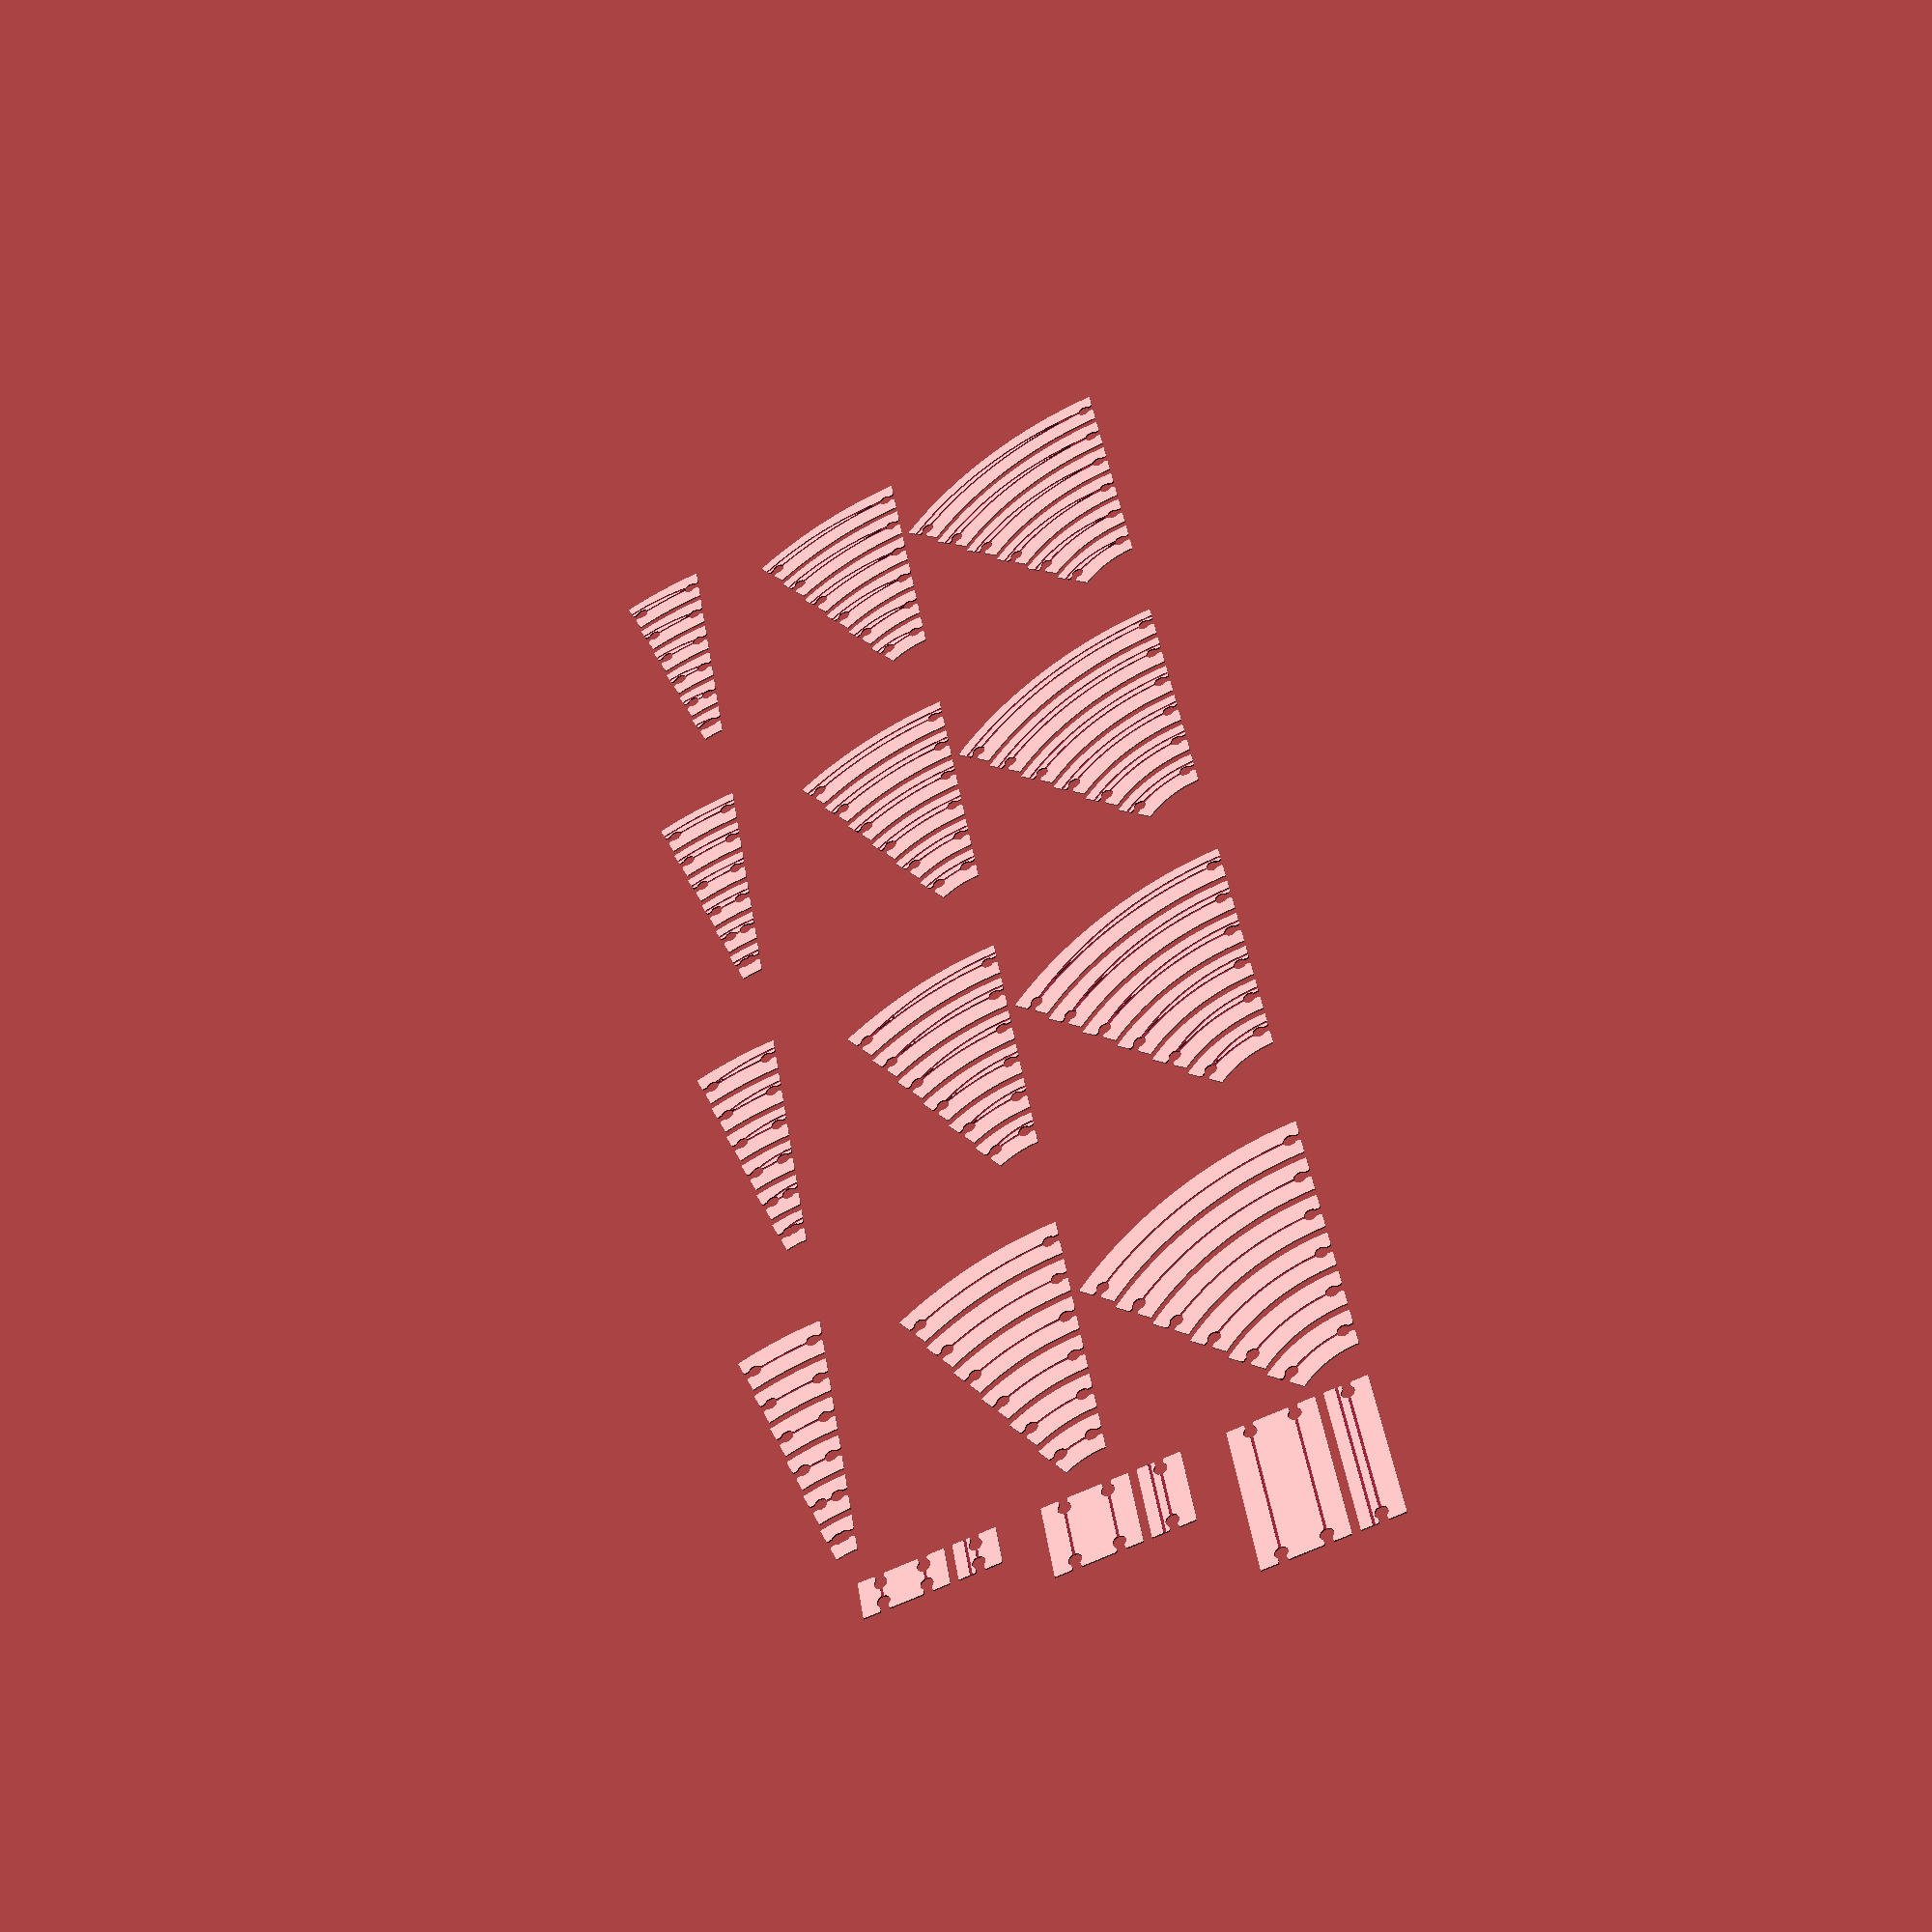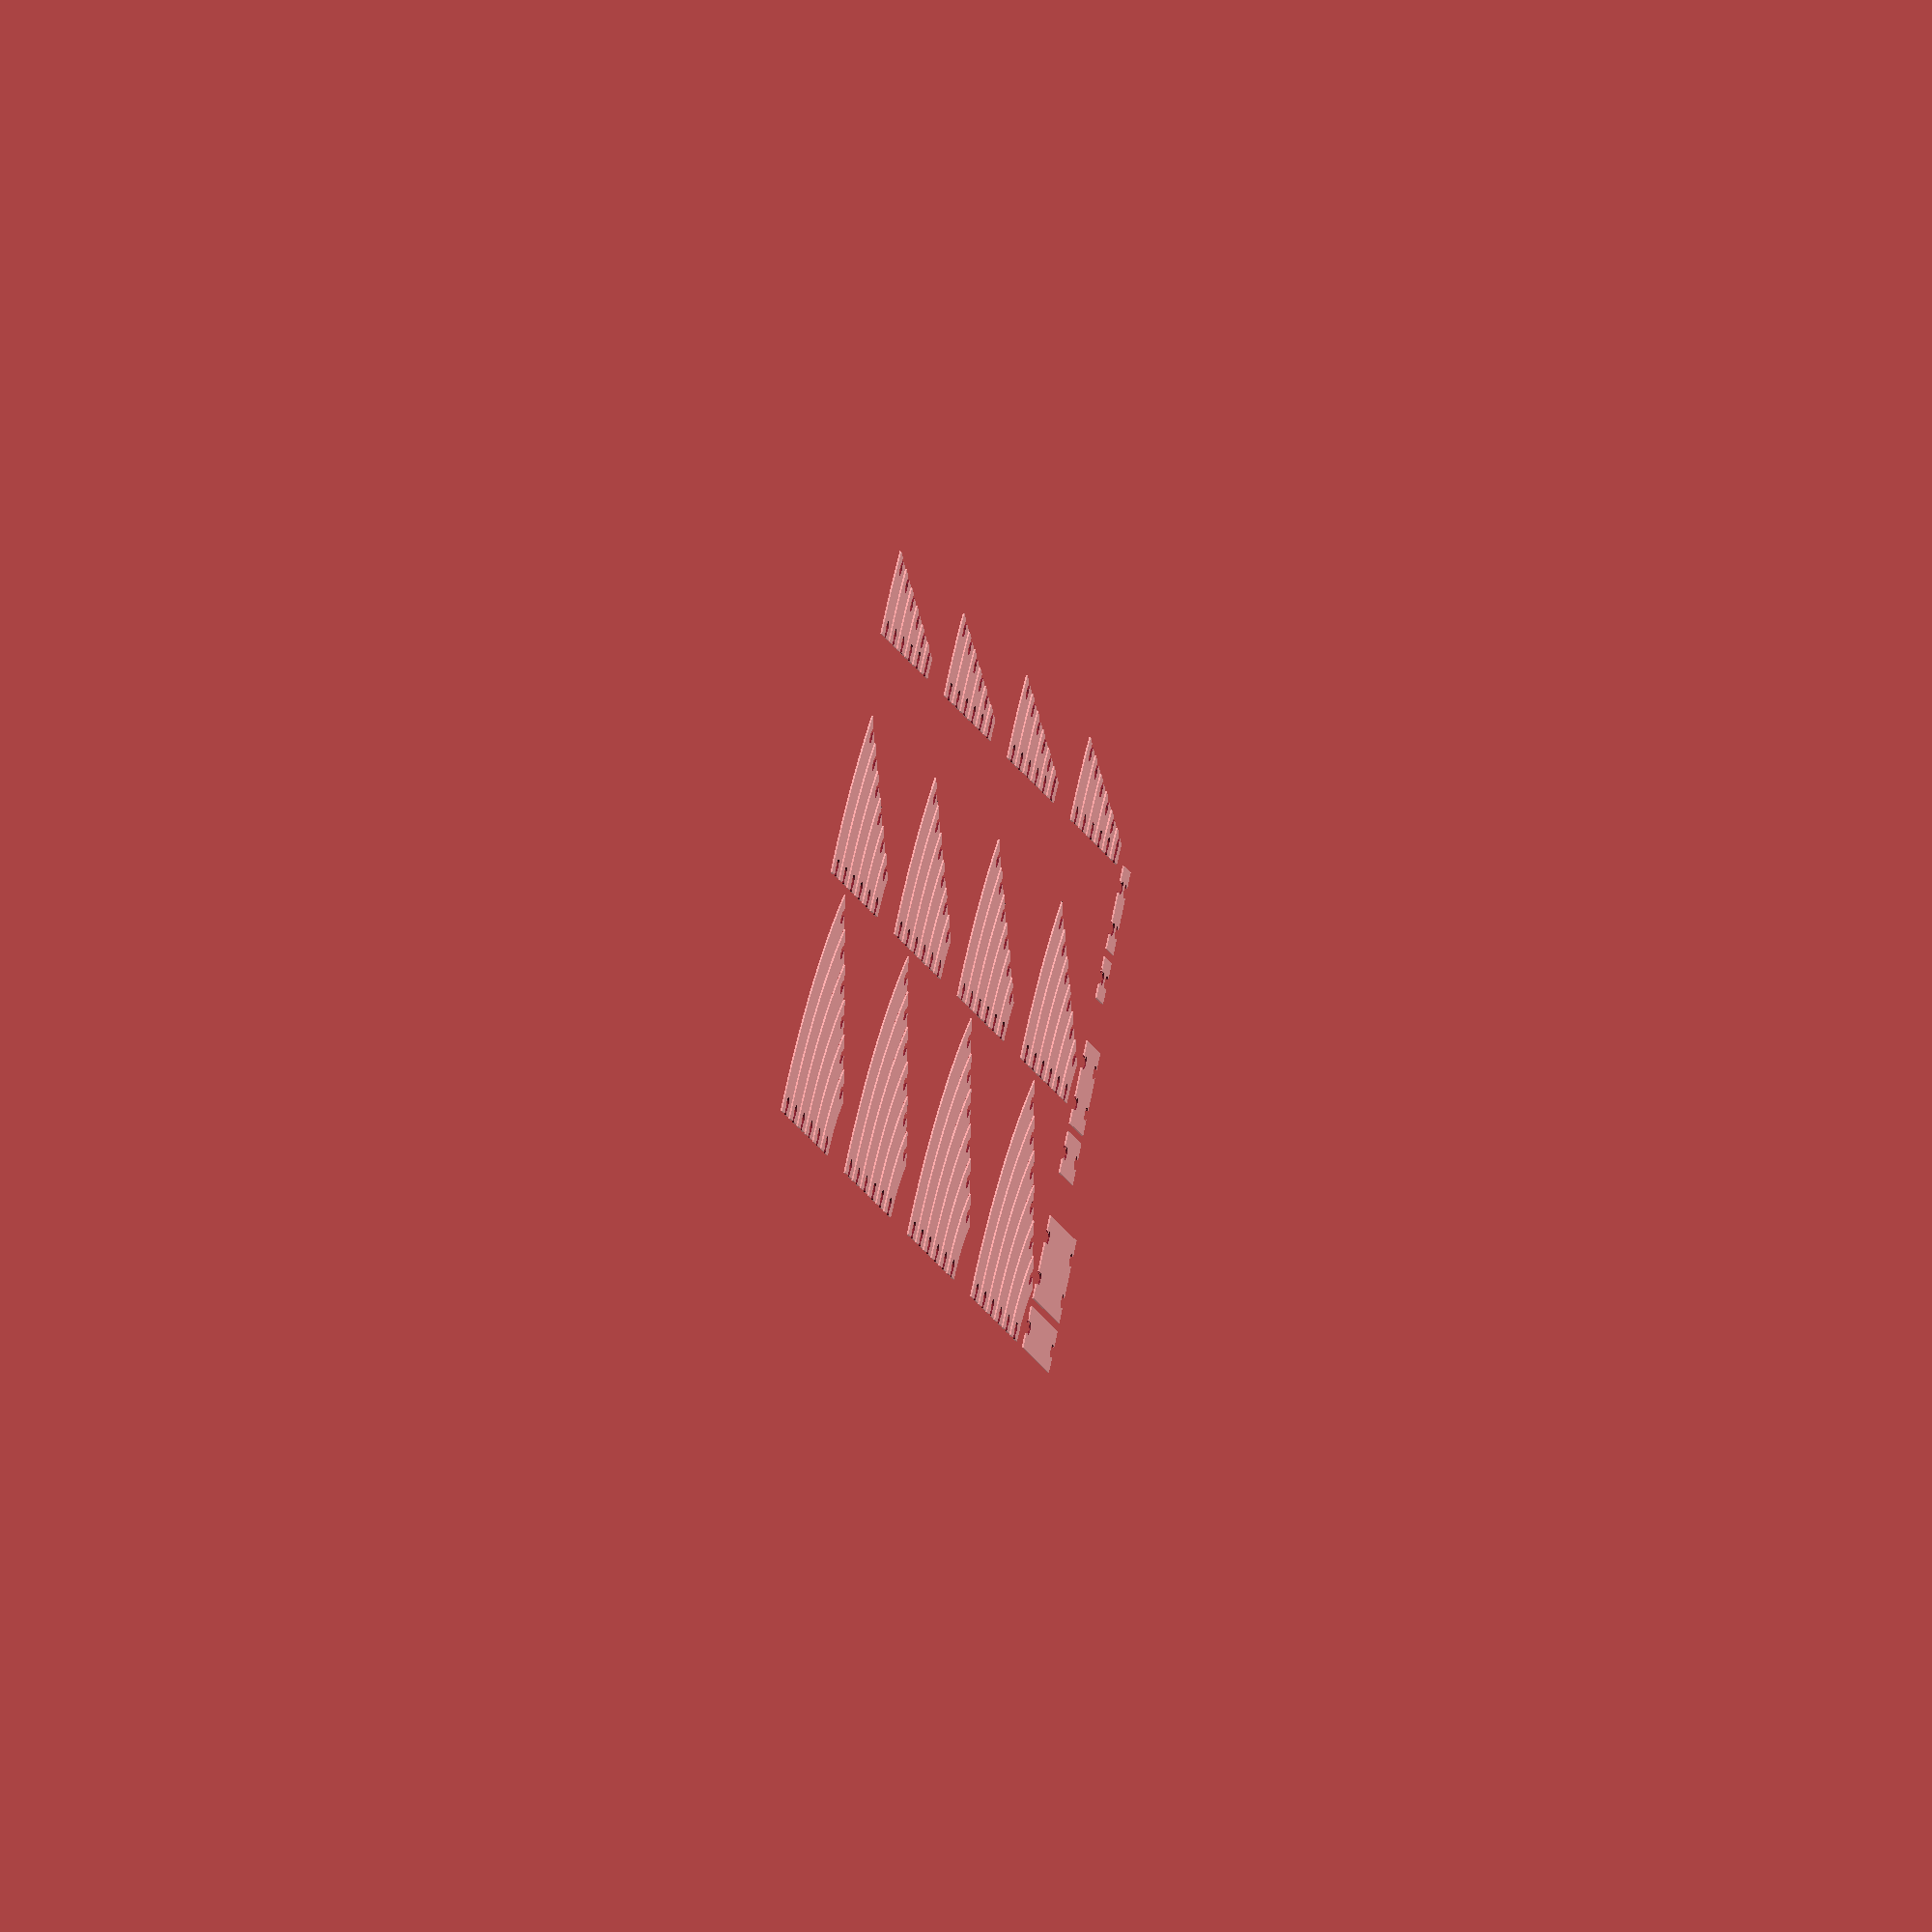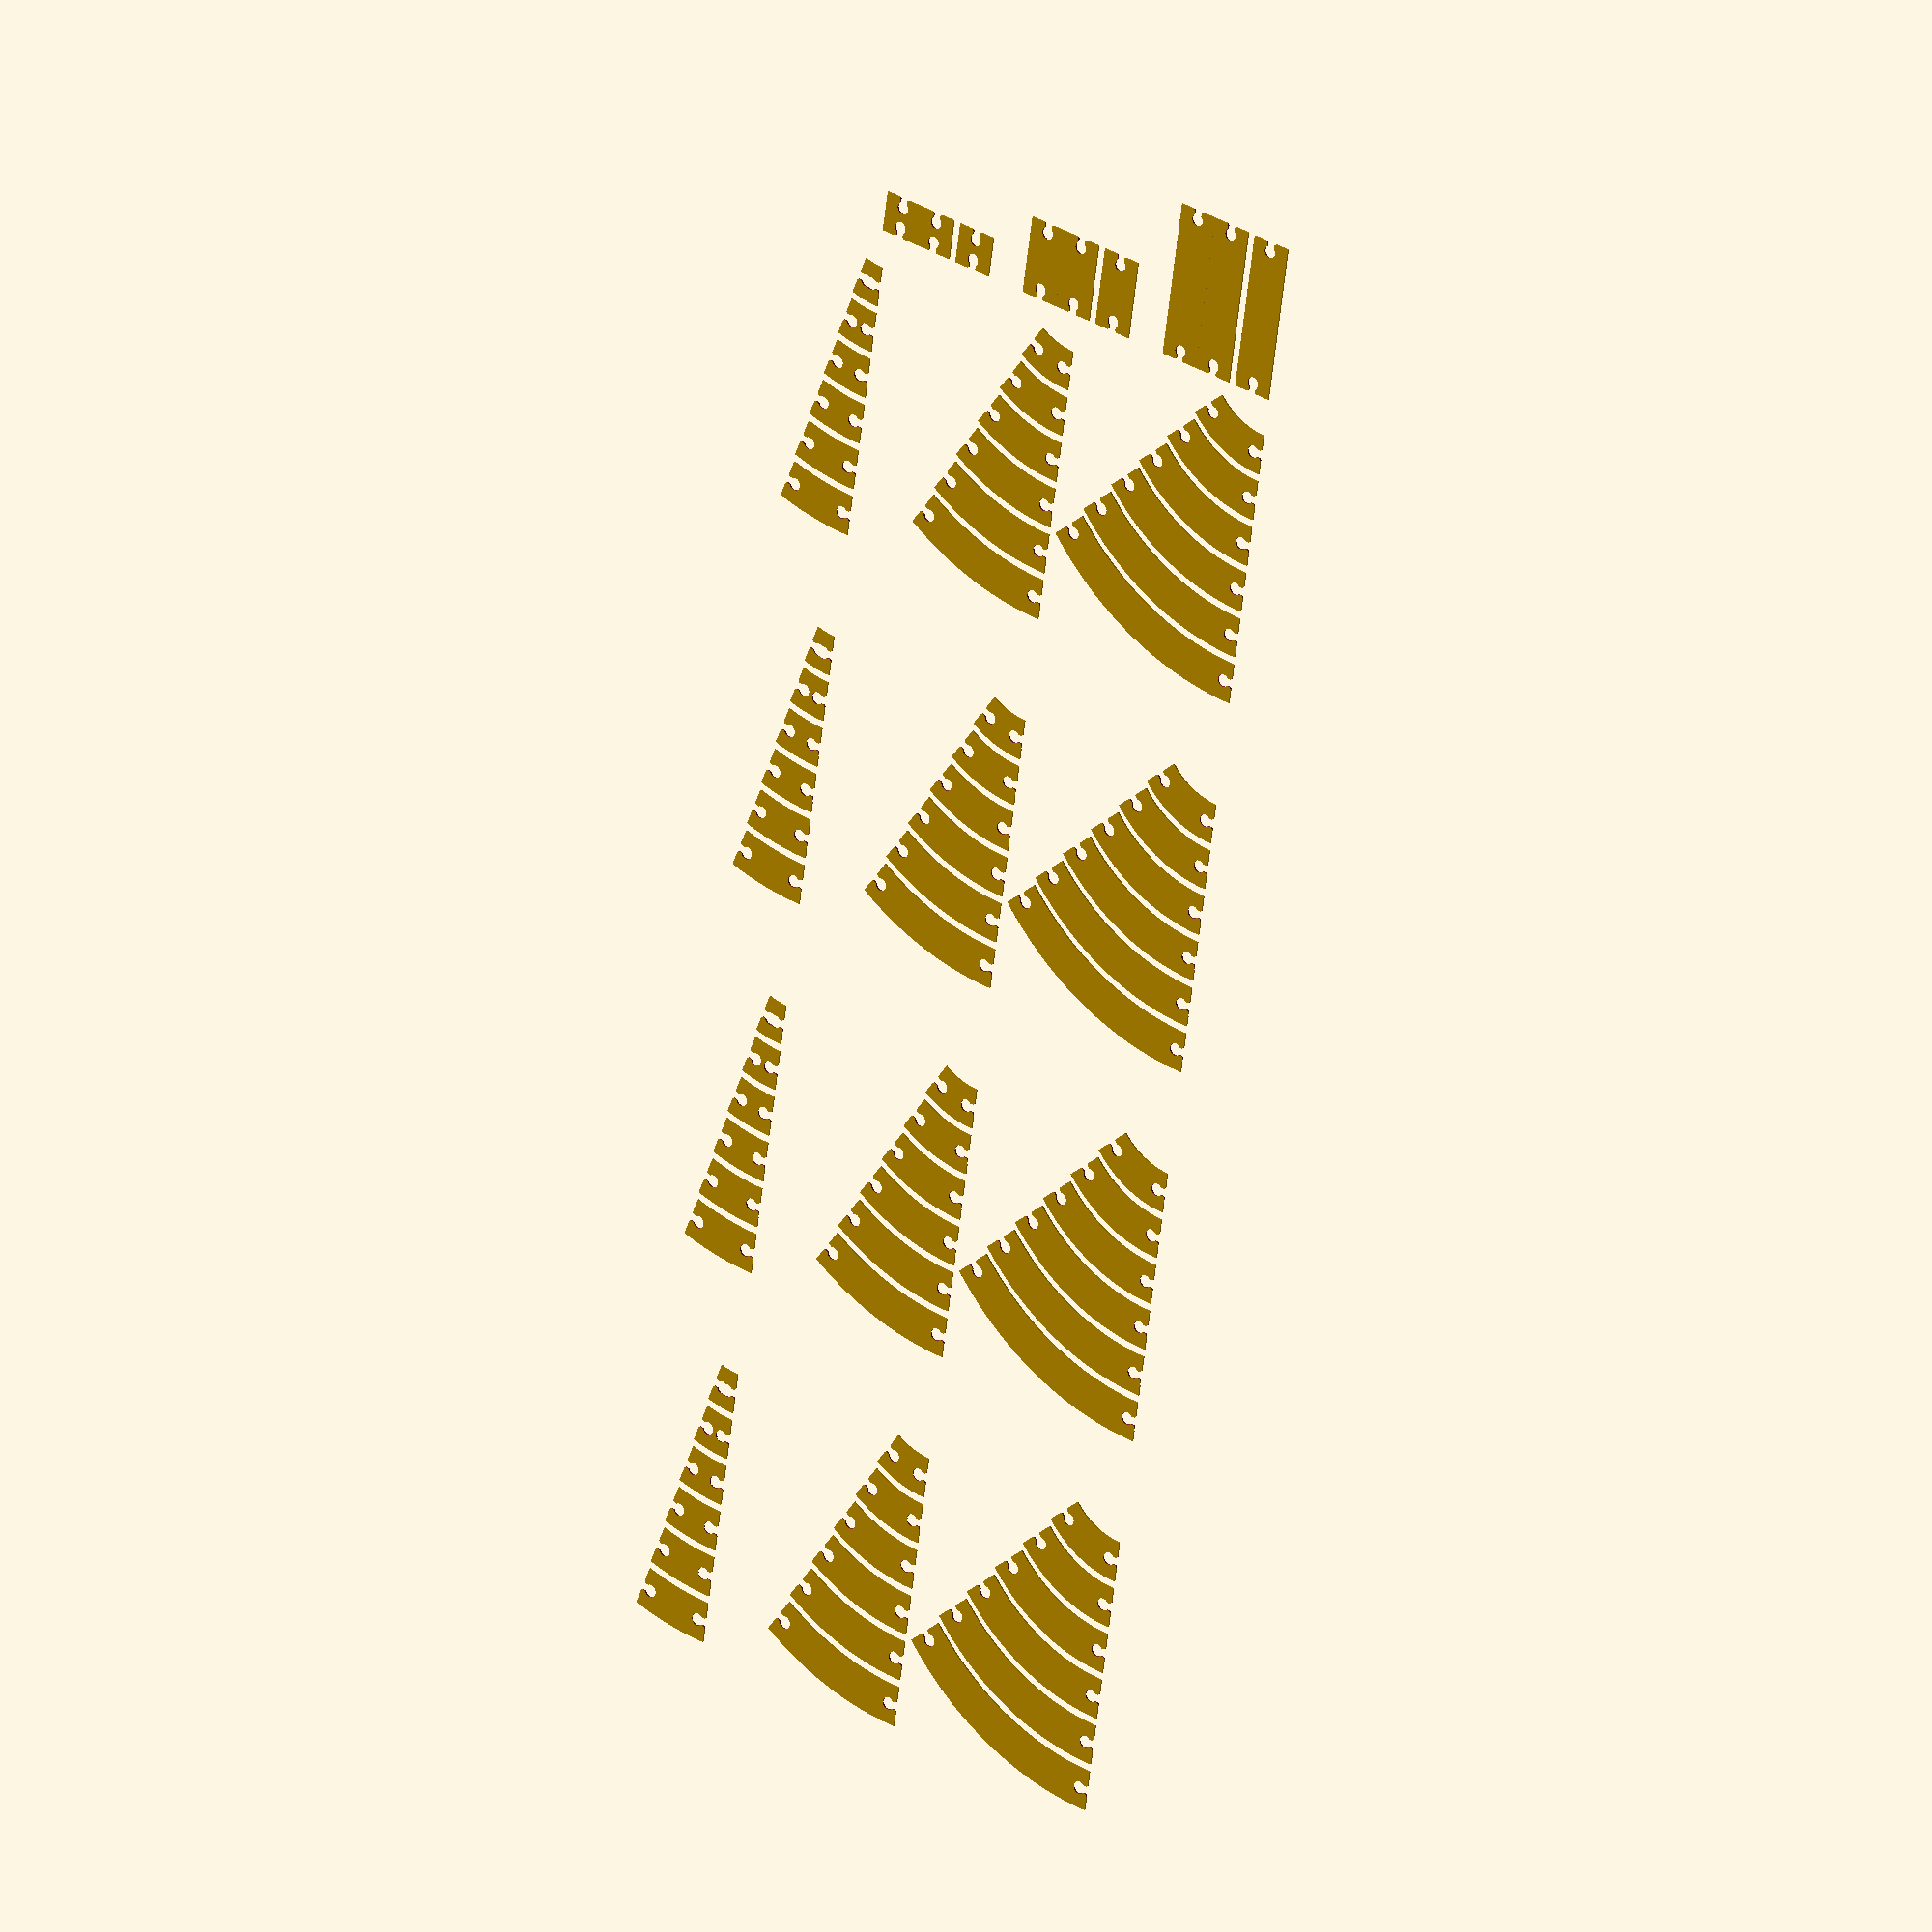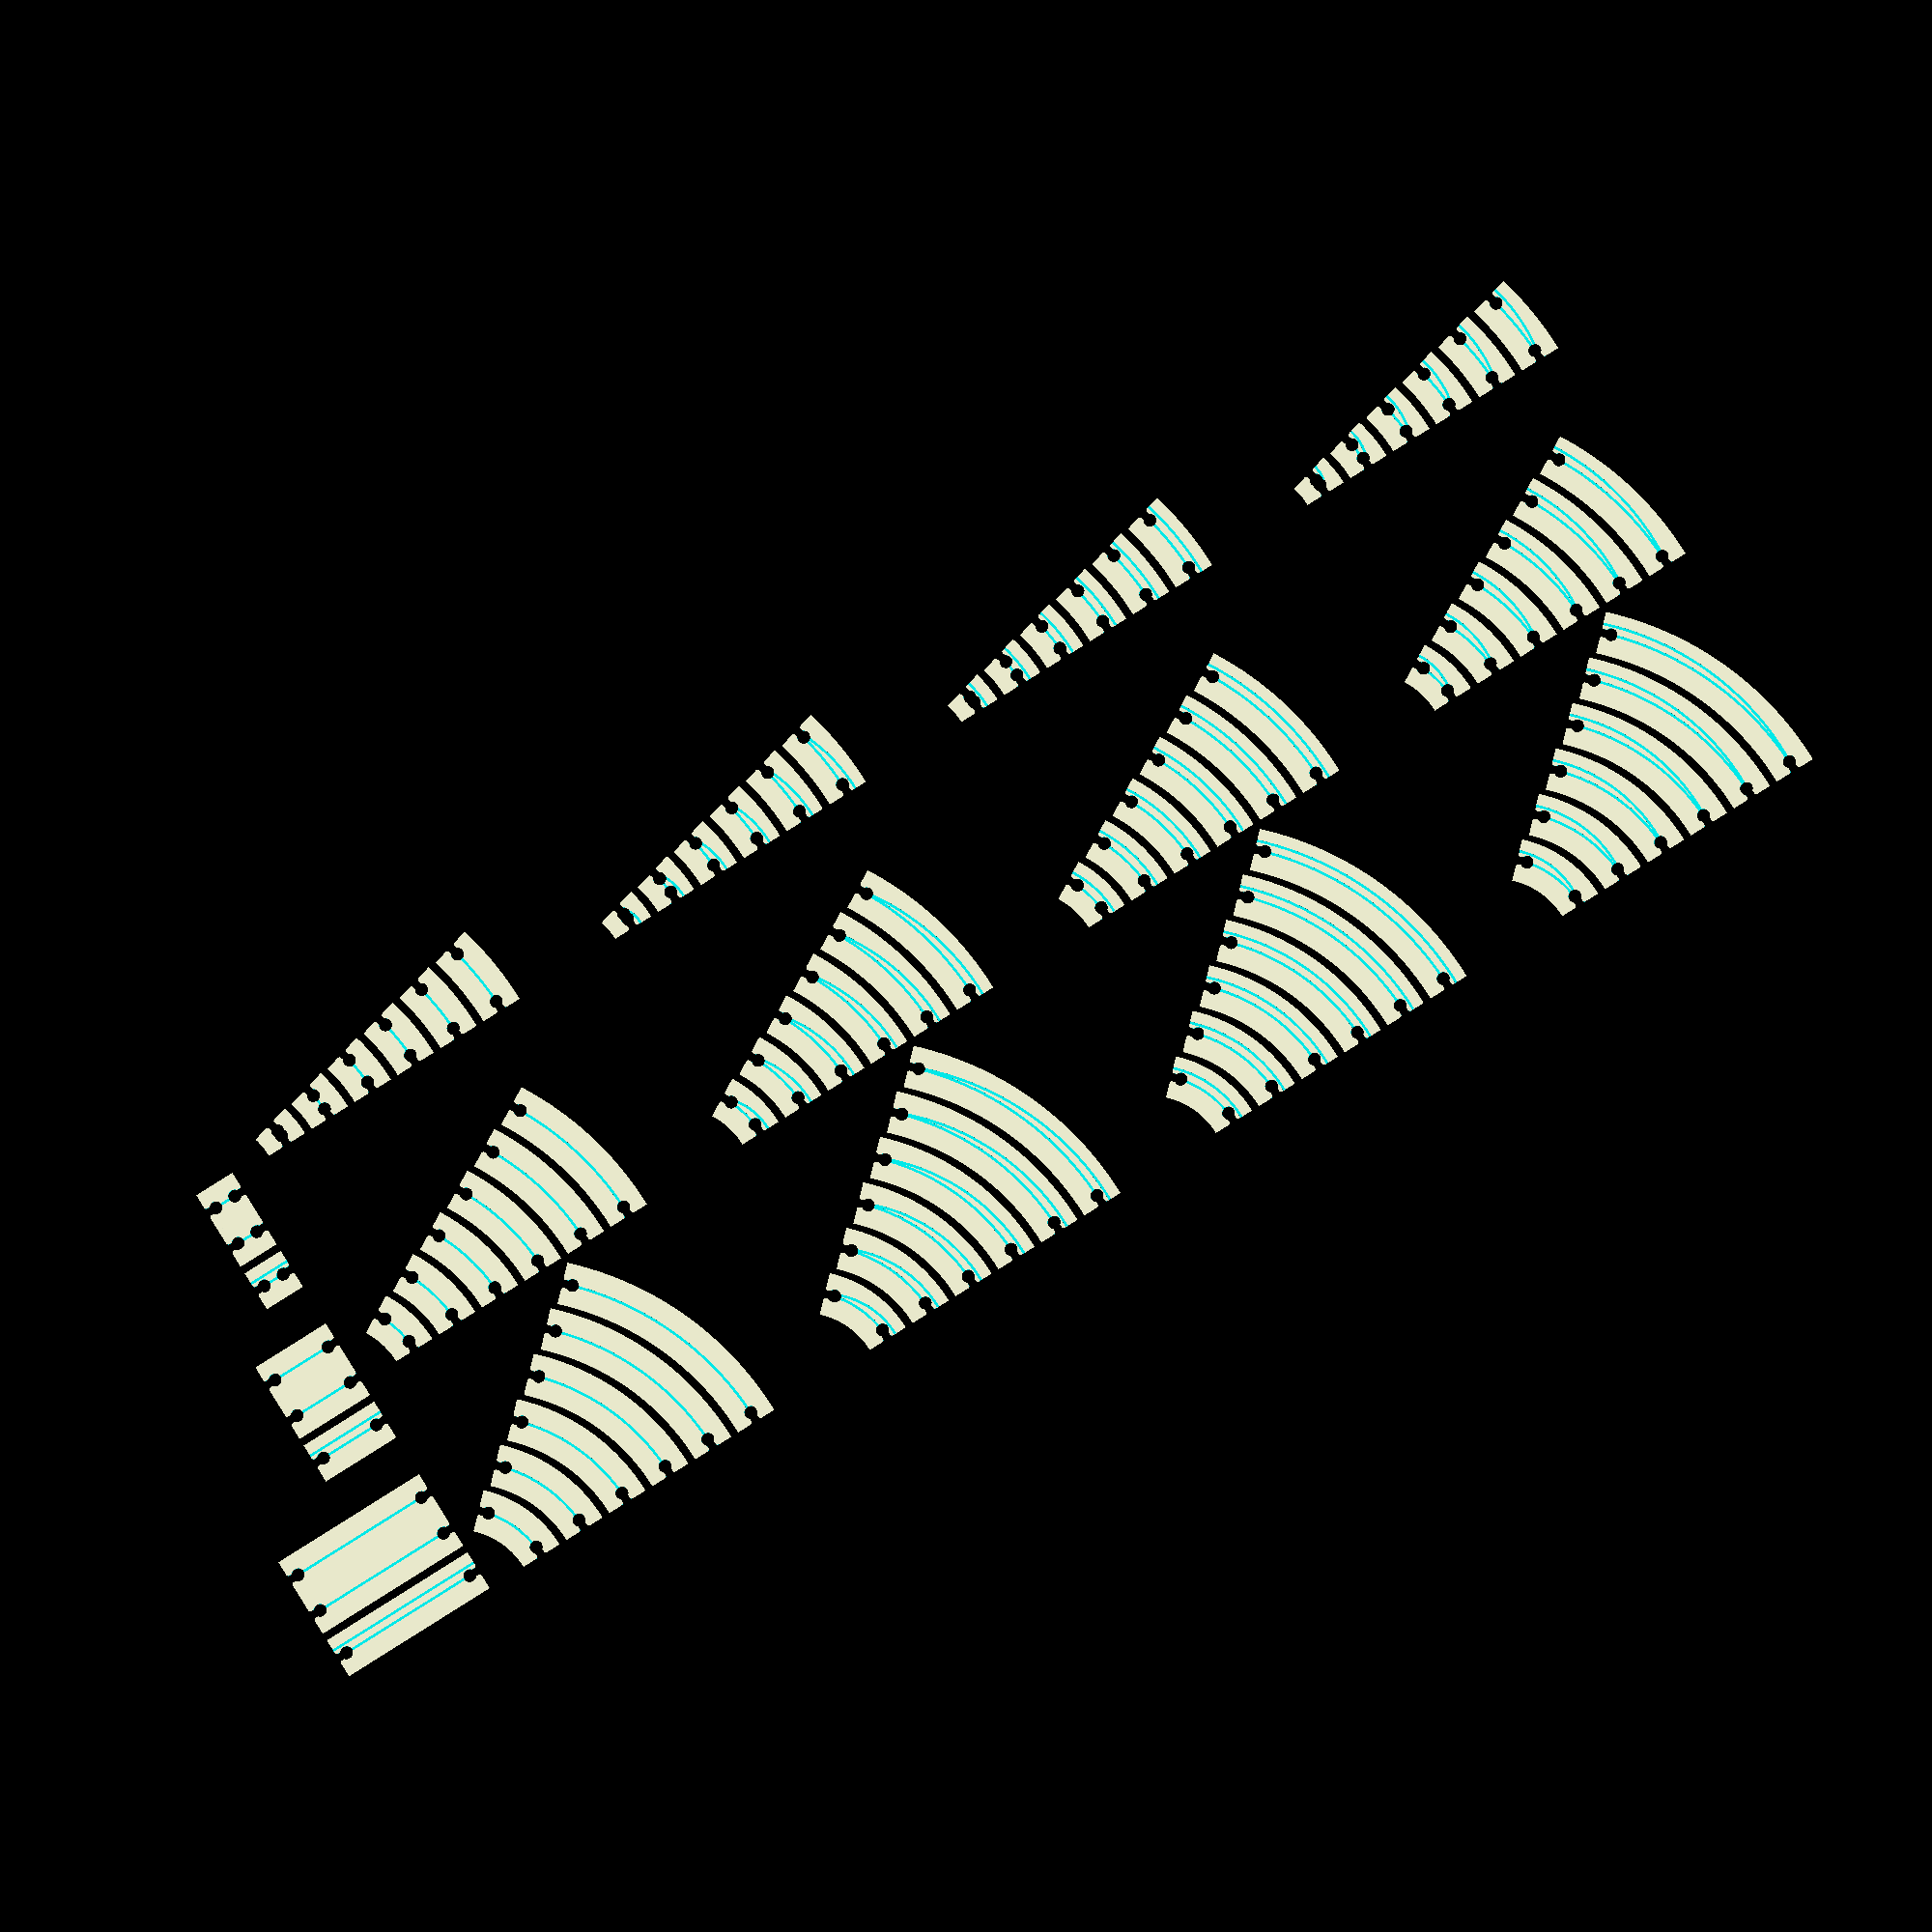
<openscad>
$fa = 1;
$fs = 1;
magnetWidth = 3.2;
magnetHeight = 1.0;
laneWidth = 52;
streetHeight = 2.0;

trackExtraOffset = 11;

module sector(d, a1, a2) {
    if (a2 - a1 > 180) {
        difference() {
            circle(d=d);
            translate([0,0, 0]) sector(d+1, a2-360, a1); 
        }
    } else {
        difference() {
            circle(d=d);
            rotate([0,0,a1]) translate([-d/2, -d/2, 0])
                square([d, d/2]);
            rotate([0,0,a2]) translate([-d/2, 0, 0])
                square([d, d/2]);
        }
    }
}

module arc(d1, d2, a1, a2) {
    difference() {
        sector(d2, a1, a2);
        circle(d=d1);
    };
}

module turnTrackExtraEntry(r, b, alpha) {
    x = -(b*(r*2+b)) / (2 * r * cos(alpha) - (2*r + 2*b));
    s = (2 * r*(r+b)*cos(alpha) - (r*(r+b)*2+b^2)) / (2 * r * cos(alpha) - (2*r + 2*b));
    beta = asin((2 * r *sin(alpha)*(r * cos(alpha) - (r + b))) / (r*(r+b)*2*cos(alpha) - (r*(r+b)*2+b^2)));
    
    translate([x, 0, 0]) arc(2*(s-magnetWidth/2), 2*(s+magnetWidth/2), -1, beta + 1);
}

module turnTrack(r, alpha) {
    arc(2*(r-magnetWidth/2), 2*(r+magnetWidth/2), -1, alpha+1);
}

module straightTrack(length) {
    translate([-magnetWidth/2, 0, 0]) square([magnetWidth, length]);
}

module roundedCorner(r) {
    difference() {
        translate([0, 0, 0]) square([r, r]);
        translate([r, r, 0]) circle(r=r);
    }
}

module notch(scale=1.0) {
    union() {
        translate([0, 12.5, 0]) circle(r=8*scale);
        translate([0, 5, 0]) square([10, 10], center=true);
    }
}

module notchCutout() {
    union() {
        notch();
        translate([5, 0, 0]) roundedCorner(2.5);
        translate([-5, 0, 0]) mirror([1, 0, 0]) roundedCorner(2.5);
        translate([0, -0.5, 0]) square([15, 1], center=true);
    }
}

module turn(r, alpha, entry=false, extra=false) {
    r_inner = r - laneWidth/2;
    r_outer = r + laneWidth/2;
    
    difference() {
        linear_extrude(streetHeight) {
            arc(2*r_inner, 2*r_outer, 0, alpha);
        };
        translate([0, 0, streetHeight-magnetHeight]) linear_extrude(magnetHeight+1) {
            turnTrack(r, alpha);
            if (entry) {
                turnTrackExtraEntry(r, trackExtraOffset, alpha);
            }
            if (extra) {
                turnTrack(r + trackExtraOffset, alpha);
            }
        };
        translate([0, 0, -1]) linear_extrude(streetHeight+2) {
            translate([r, 0]) notchCutout();
        }
        
        translate([0, 0, -1]) linear_extrude(streetHeight+2) {
            rotate([0, 0, alpha])
                translate([r, 0]) mirror([0, 1, 0]) notchCutout();
        }
    };
}

module straight(length, extra=false) {
    difference() {
        linear_extrude(streetHeight) {
            square([laneWidth, length]);
        };
        translate([laneWidth/2, 0, streetHeight-magnetHeight]) linear_extrude(magnetHeight+1) {
            straightTrack(length);
        }
        if (extra) {
            translate([laneWidth/2 + trackExtraOffset, 0, streetHeight-magnetHeight]) 
                linear_extrude(magnetHeight+1) {
                straightTrack(length);
            }
        }
        translate([0, 0, -1]) linear_extrude(streetHeight+2) {
            translate([laneWidth/2, 0]) notchCutout();
        }
        translate([0, length, -1]) linear_extrude(streetHeight+2) {
            translate([laneWidth/2, 0]) mirror([0, 1, 0]) notchCutout();
        }
    }
}

module doubleStraight(length, extra=false) {
    union() {
        straight(length, extra=extra);
        translate([laneWidth, 0, 0]) straight(length, extra=extra);
    };
}


straightLenghts = [203, 101.5, 52];

for (i = [0:len(straightLenghts)-1]) {
    length = straightLenghts[i];
    translate([0, 220*i, 0]) rotate([0, 0, 90]) {
        straight(length, extra=true);
        translate([laneWidth + 10, 0, 0]) doubleStraight(length);
    }
}

turnRadii = [385, 333, 281, 229, 177, 125];
turnAngles = [45, 30, 15];
turnModes = [0, 1, 2, 3];

for (i = [0:len(turnRadii)-1], j=[0:len(turnAngles)-1], k=[0:len(turnModes)-1]) {
    r = turnRadii[i];
    a = turnAngles[j];
    mode = turnModes[k];
    
    entry = mode == 1 || mode == 3;
    extra = mode == 2;
    mir = mode == 3;

    translate([-10 * i + k * 500, 300*j, 0]) {
        if (mir) {
            rotate([0, 0, a]) mirror([0,1,0]) turn(r, a, entry=entry, extra=extra);
        } else {
            turn(r, a, entry=entry, extra=extra);
        }
    }
}


//notchCutout();
/*

alpha=30
r=100
b = 10


s = cos(beta) * s + (r - cos(alpha) * r)

cos(beta) * s + x = cos(alpha) * r
x = cos(alpha) * r - cos(beta) * s

sin(alpha) * r = sin(beta) * s
beta = asin((sin(alpha) * r) / s)

x + s = r + b
s = (r + b) - x

alpha=30°;
r=100; 
b = 10; 

beta = asin((sin(alpha) * r) / s); 
x = cos(alpha) * r - cos(beta) * s; 
s = (r + b) - x


beta = asin((sin(alpha) * r) / s); 
s = (r + b) - (cos(alpha) * r - cos(beta) * s) 


sin(beta) * s = sin(alpha) * r)
cos(beta) * s + x = cos(alpha) * r
x + s = r + b | *-1
-x - s = -r - b

sin(beta) * s = sin(alpha) * r)
cos(beta) * s + x = cos(alpha) * r | +(-x - s = -r - b)
cos(beta) * s - s = cos(alpha) - r - b





s = (?*cos(alpha) - ??) / (2 * r * cos(alpha) - ????)
beta = asin((2 * r *sin(alpha)*(r * cos(alpha) - (r + b)) / (? * cos(alpha)-??)


x = -(b*(r*2+b)) / (2 * r * cos(alpha) - (2*r + 2*b)
s = (r*(r+b)*2*cos(alpha) - r*(r+b)*2+b^2) / (2 * r * cos(alpha) - (2*r + 2*b)
beta = asin((2 * r *sin(alpha)*(r * cos(alpha) - (r + b)) /  (r*(r+b)*2*cos(alpha) - r*(r+b)*2+b^2)

*/

</openscad>
<views>
elev=46.5 azim=261.4 roll=23.6 proj=p view=solid
elev=135.1 azim=127.2 roll=75.2 proj=o view=solid
elev=340.7 azim=81.4 roll=218.1 proj=o view=solid
elev=187.3 azim=148.5 roll=173.4 proj=o view=solid
</views>
